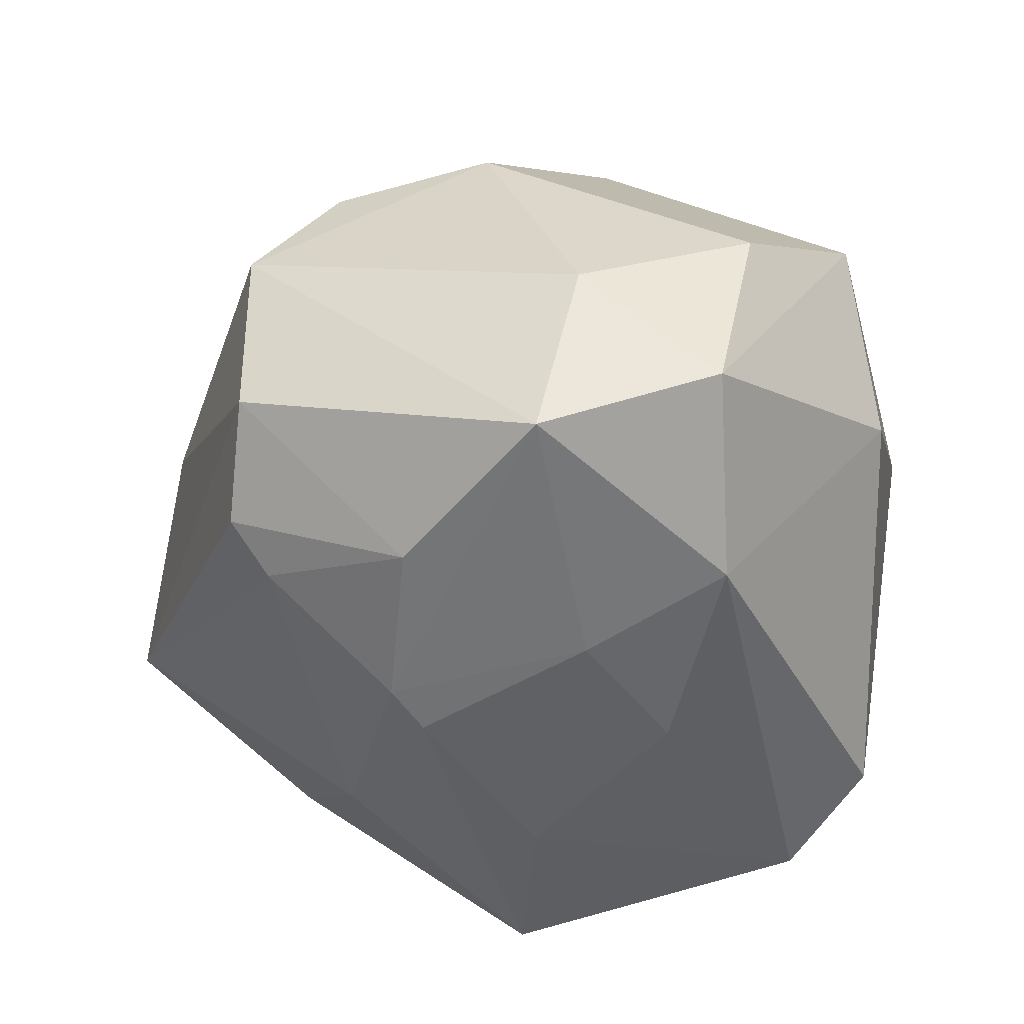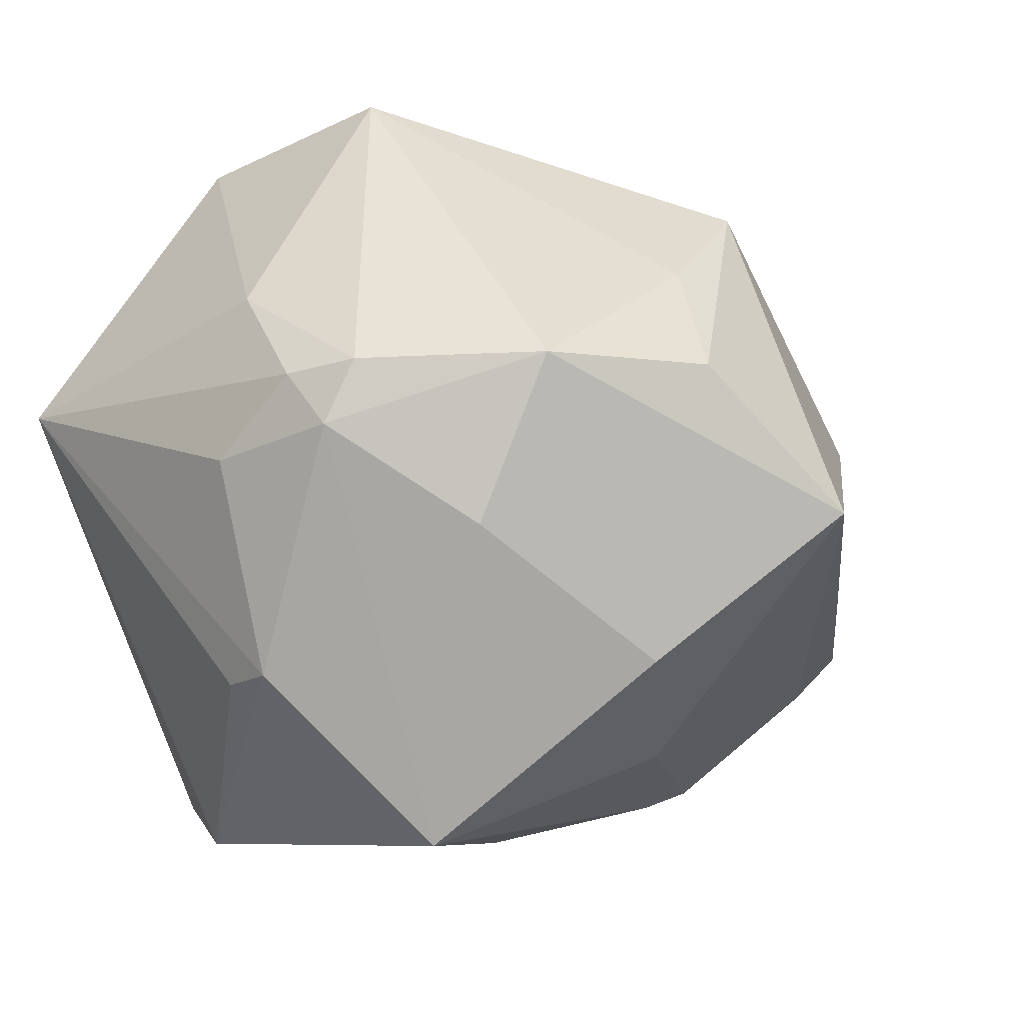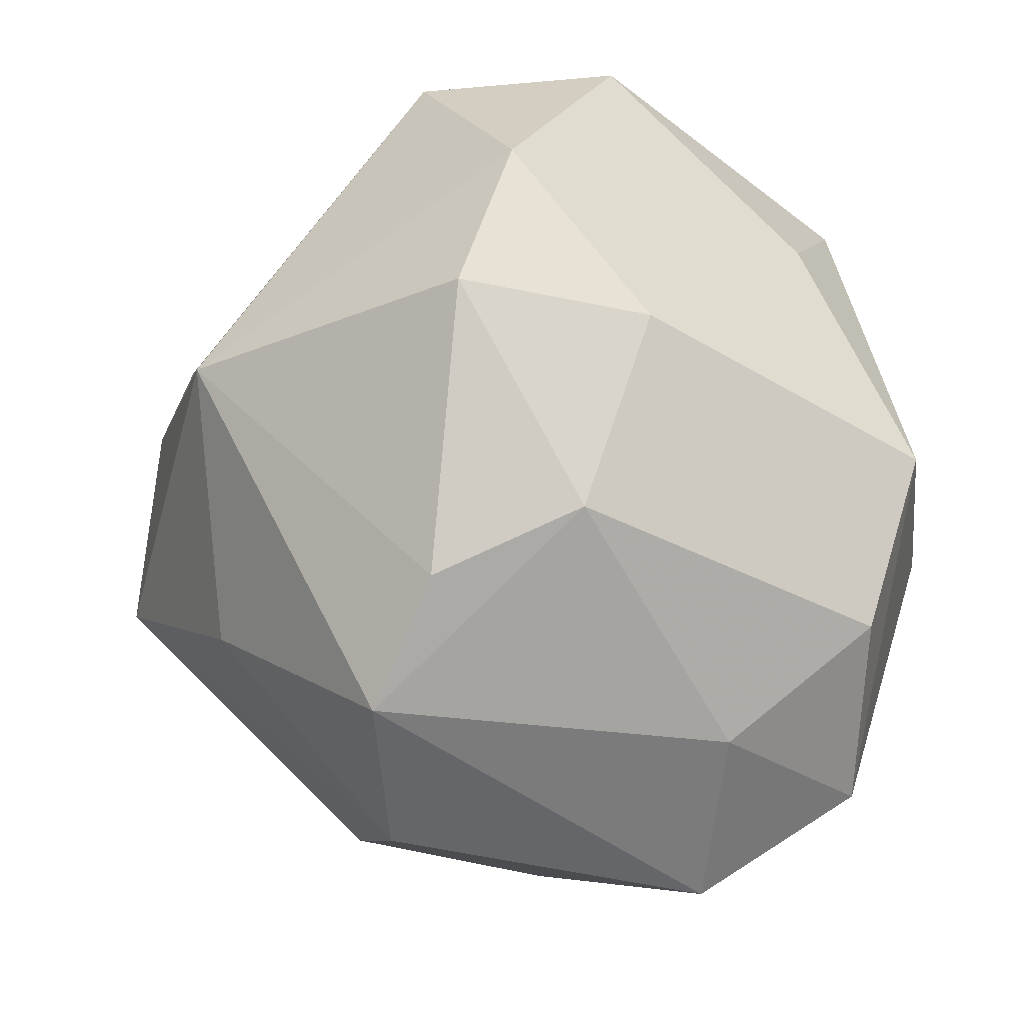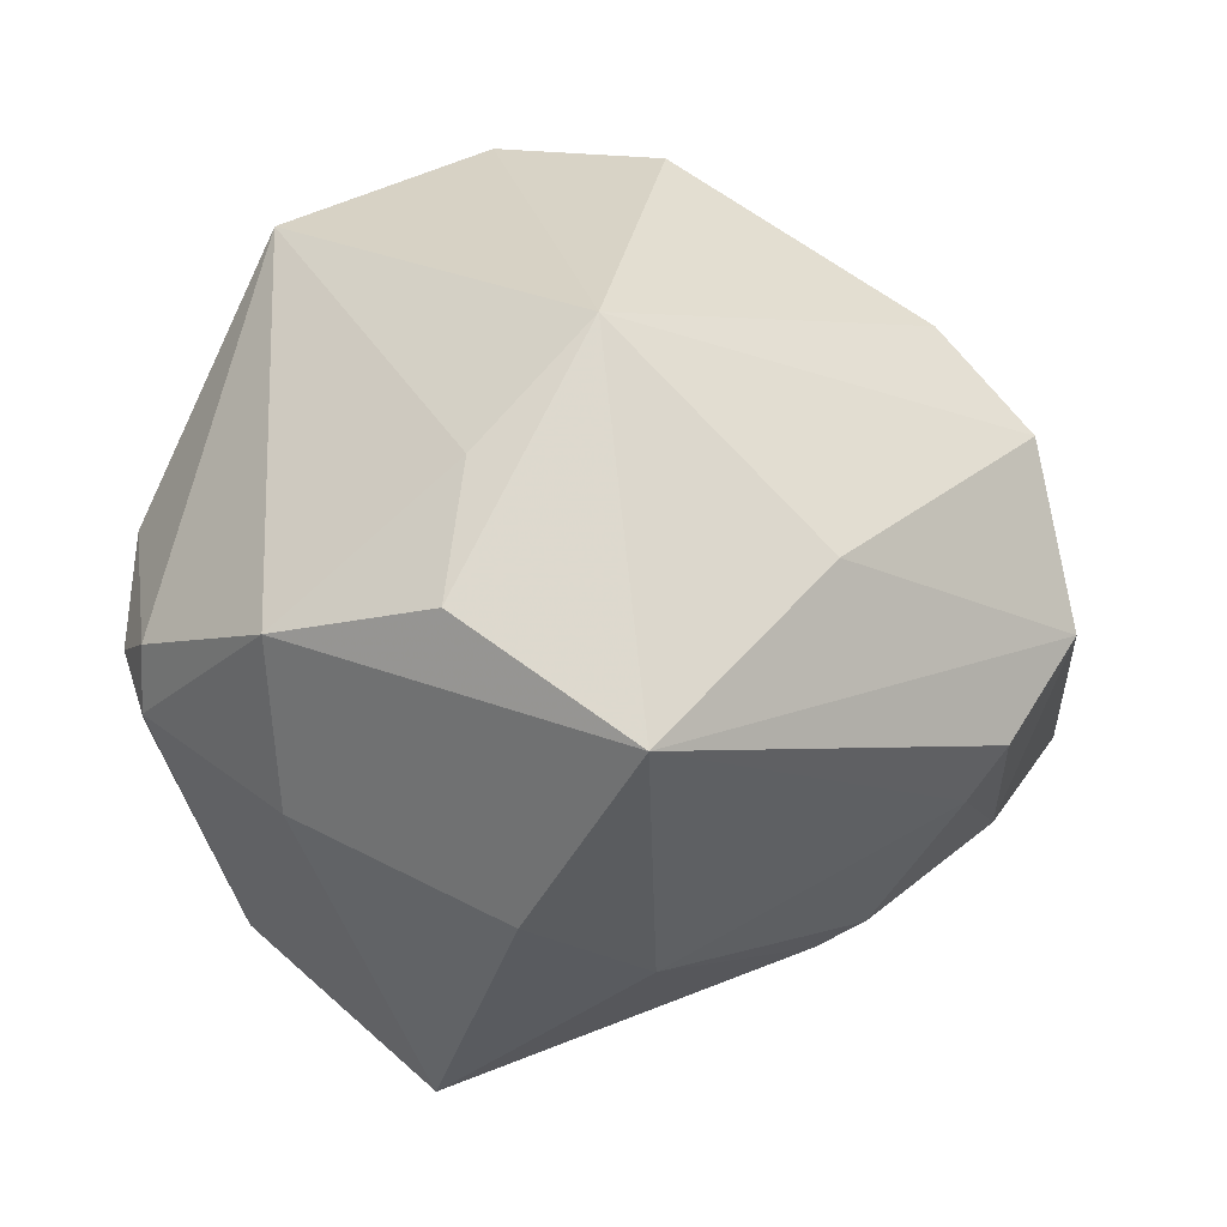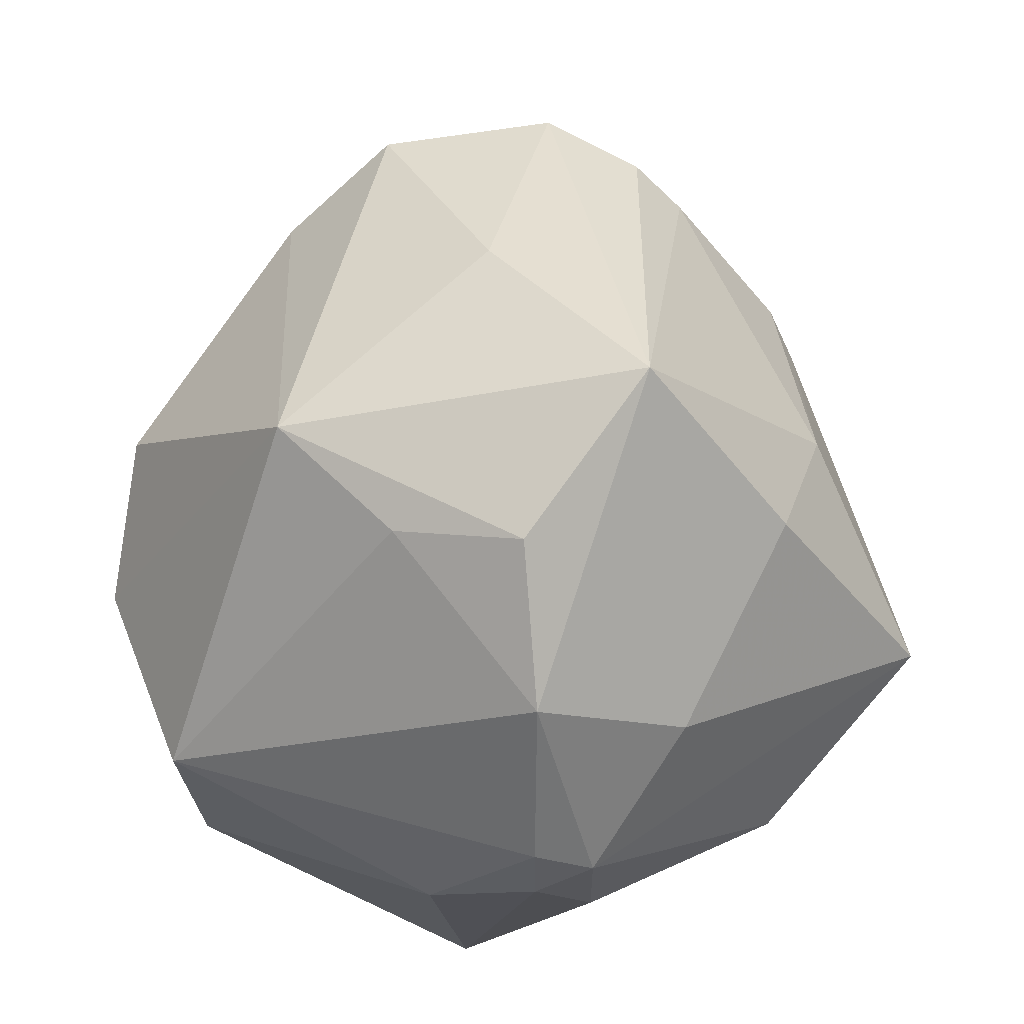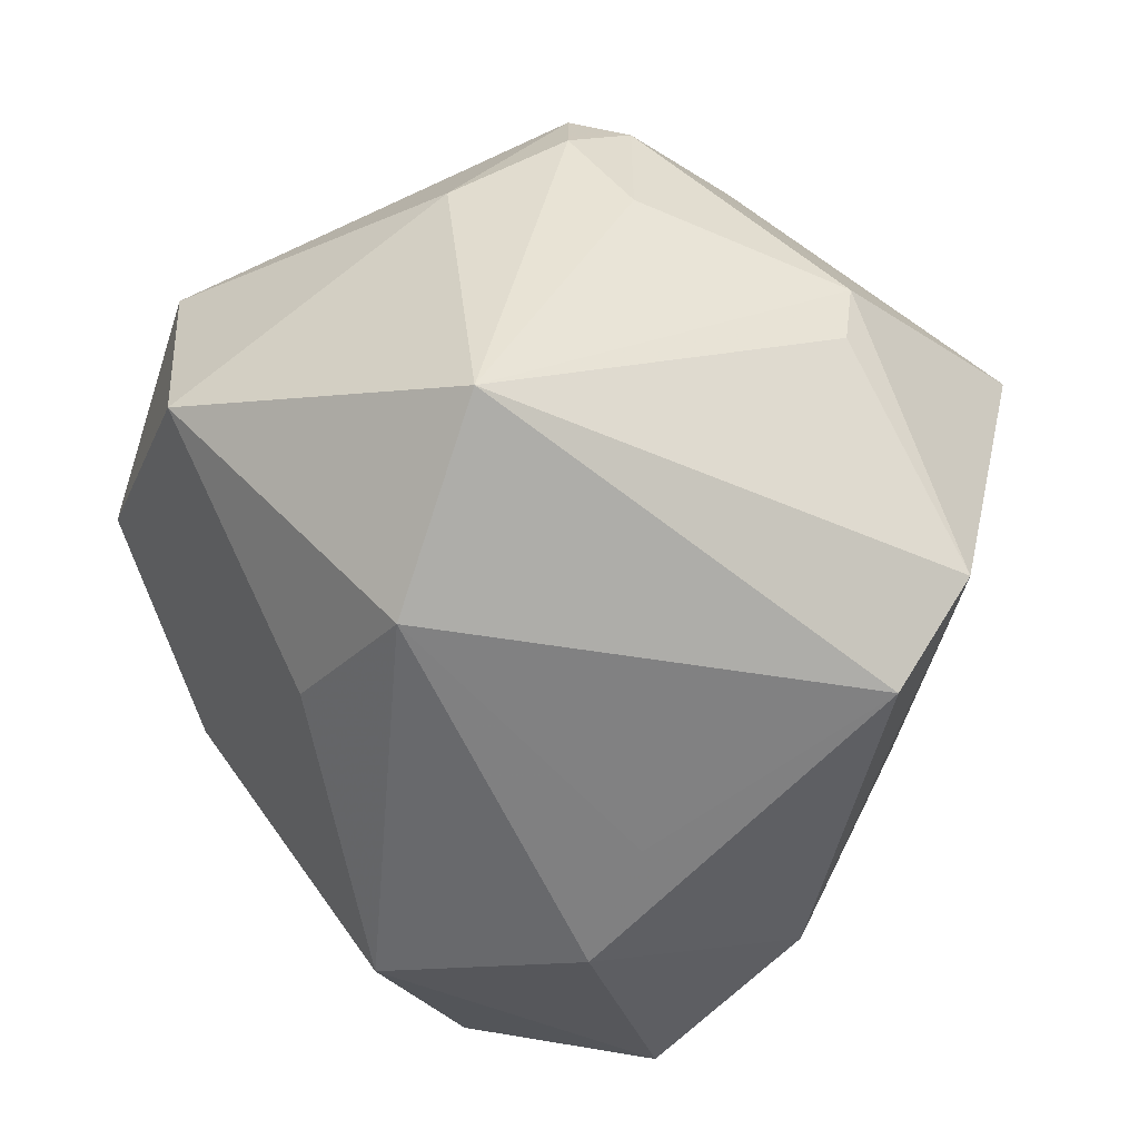
<metadata>
{"format":"obj","ext":"obj","renderer":"f3d","projection":"perspective","resolution":1024,"background":"white","views":[{"elev":-23.3,"azim":-73.4,"up":"+Z"},{"elev":-25.4,"azim":130.3,"up":"+Z"},{"elev":50.0,"azim":-95.5,"up":"+Z"},{"elev":-3.1,"azim":176.8,"up":"+Z"},{"elev":71.1,"azim":91.9,"up":"+Y"},{"elev":-50.6,"azim":95.2,"up":"+Y"}]}
</metadata>
<code>
v -0.003141 0.000546 -0.03865
v -0.01602 -0.03811 0.01939
v -0.03968 0.02081 0.01491
v 0.01519 -0.02345 -0.03822
v 0.03148 -0.0003881 -0.02962
v -0.02 0.03636 0.002766
v -0.03867 0.003777 -0.0199
v -0.003107 0.04716 -0.01369
v -0.0435 0.01984 -0.002948
v -0.009451 -0.01008 0.0372
v -0.041 -0.02922 -0.005492
v 0.006948 0.03045 -0.02863
v 0.01219 -0.02995 0.02289
v 0.04029 0.01571 -0.01004
v 0.01355 0.04281 -0.001917
v 0.01389 0.007052 -0.04465
v 0.04174 0.005477 0.007157
v 0.01152 0.03795 0.01122
v -0.005521 0.02071 -0.03293
v -0.02775 -0.02626 -0.02099
v -0.002544 -0.03802 -0.006872
v 0.008715 0.00223 0.04421
v -0.01191 -0.01624 -0.03133
v -0.03265 -0.03091 0.01303
v -0.02575 0.009279 -0.02898
v 0.04217 -0.02604 0.00377
v -0.04769 -0.01247 -0.01164
v 0.03029 -0.006317 -0.02876
v 0.02863 0.03441 -0.003744
v -0.02483 -0.01106 -0.02626
v 0.0003956 0.03669 0.02344
v 0.04228 0.01234 -0.004171
v -0.01404 -0.04049 -0.0009975
v -0.03174 0.01412 0.02576
v -0.04155 -0.01519 0.007191
v 0.04142 0.002339 -0.01019
v 0.02495 -0.03621 0.01214
v 0.04006 0.01936 -0.003967
v 0.0101 -0.03295 -0.03081
v -0.007271 0.009142 0.04207
v 0.02903 0.01005 0.03514
v -0.03671 0.0231 -0.01289
v -0.02803 -0.001399 0.03016
v 0.02723 0.02462 -0.01894
v 0.03154 -0.01113 0.03357
v -0.02118 0.007331 -0.03147
v -0.03332 0.02014 -0.01788
f 26 45 37
f 39 26 37
f 4 26 39
f 13 45 22
f 22 2 13
f 37 45 13
f 13 2 37
f 10 2 22
f 31 15 8
f 18 15 31
f 45 26 17
f 4 16 5
f 37 2 33
f 2 11 33
f 29 15 18
f 8 15 29
f 8 42 9
f 27 3 9
f 1 16 4
f 4 23 1
f 18 31 41
f 41 29 18
f 41 31 22
f 38 29 41
f 22 45 41
f 41 17 38
f 45 17 41
f 6 31 8
f 3 31 6
f 8 9 6
f 6 9 3
f 38 17 32
f 32 17 26
f 12 44 16
f 12 19 8
f 16 19 12
f 8 29 12
f 12 29 44
f 16 44 14
f 14 5 16
f 14 29 38
f 44 29 14
f 38 32 14
f 28 26 4
f 4 5 28
f 28 5 26
f 4 39 20
f 20 23 4
f 20 33 11
f 39 33 20
f 20 11 27
f 2 10 24
f 10 43 24
f 24 11 2
f 40 10 22
f 40 43 10
f 22 31 40
f 21 39 37
f 37 33 21
f 21 33 39
f 47 42 8
f 8 19 47
f 26 5 36
f 36 32 26
f 5 14 36
f 36 14 32
f 16 1 46
f 46 19 16
f 35 43 3
f 35 24 43
f 35 3 27
f 27 11 35
f 11 24 35
f 3 43 34
f 43 40 34
f 34 31 3
f 34 40 31
f 23 20 30
f 30 1 23
f 30 46 1
f 30 20 27
f 42 47 7
f 27 9 7
f 7 9 42
f 25 7 47
f 25 47 19
f 19 46 25
f 46 30 25
f 25 30 27
f 27 7 25

</code>
